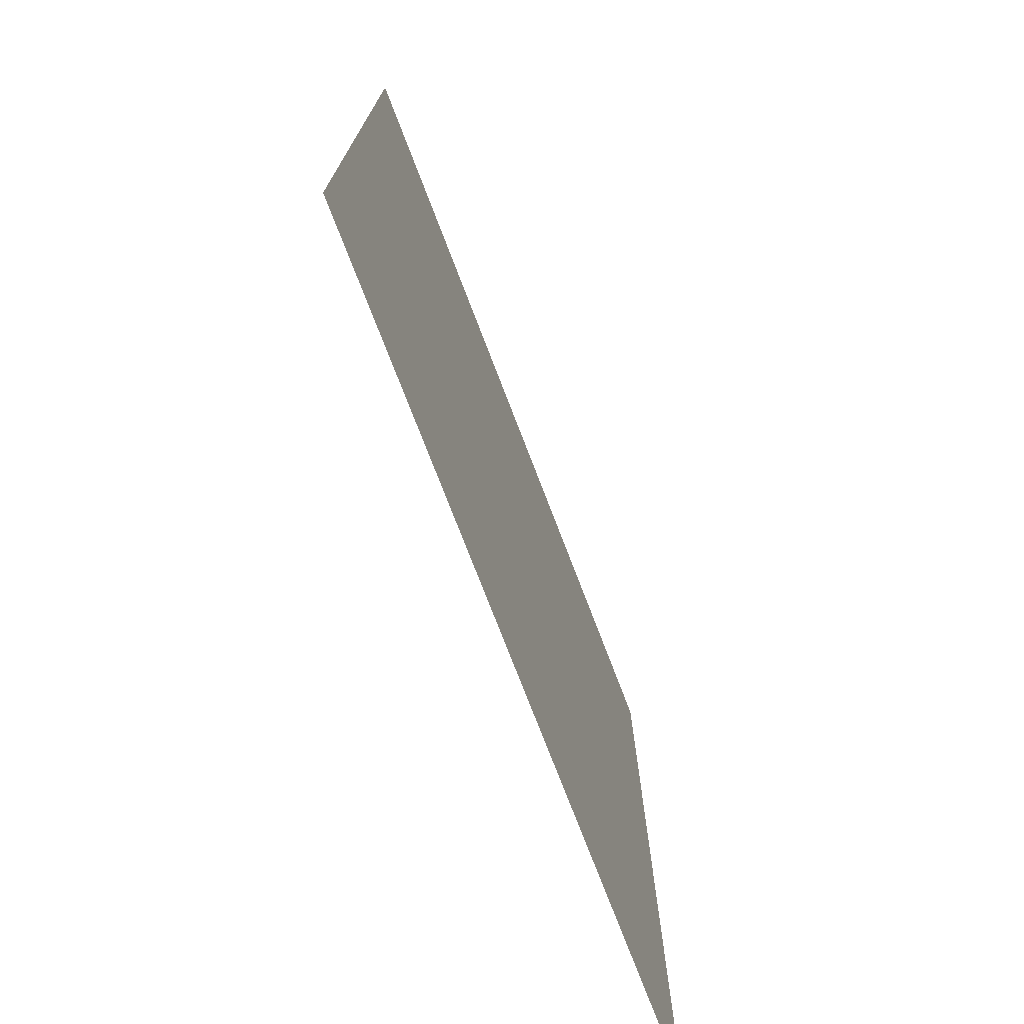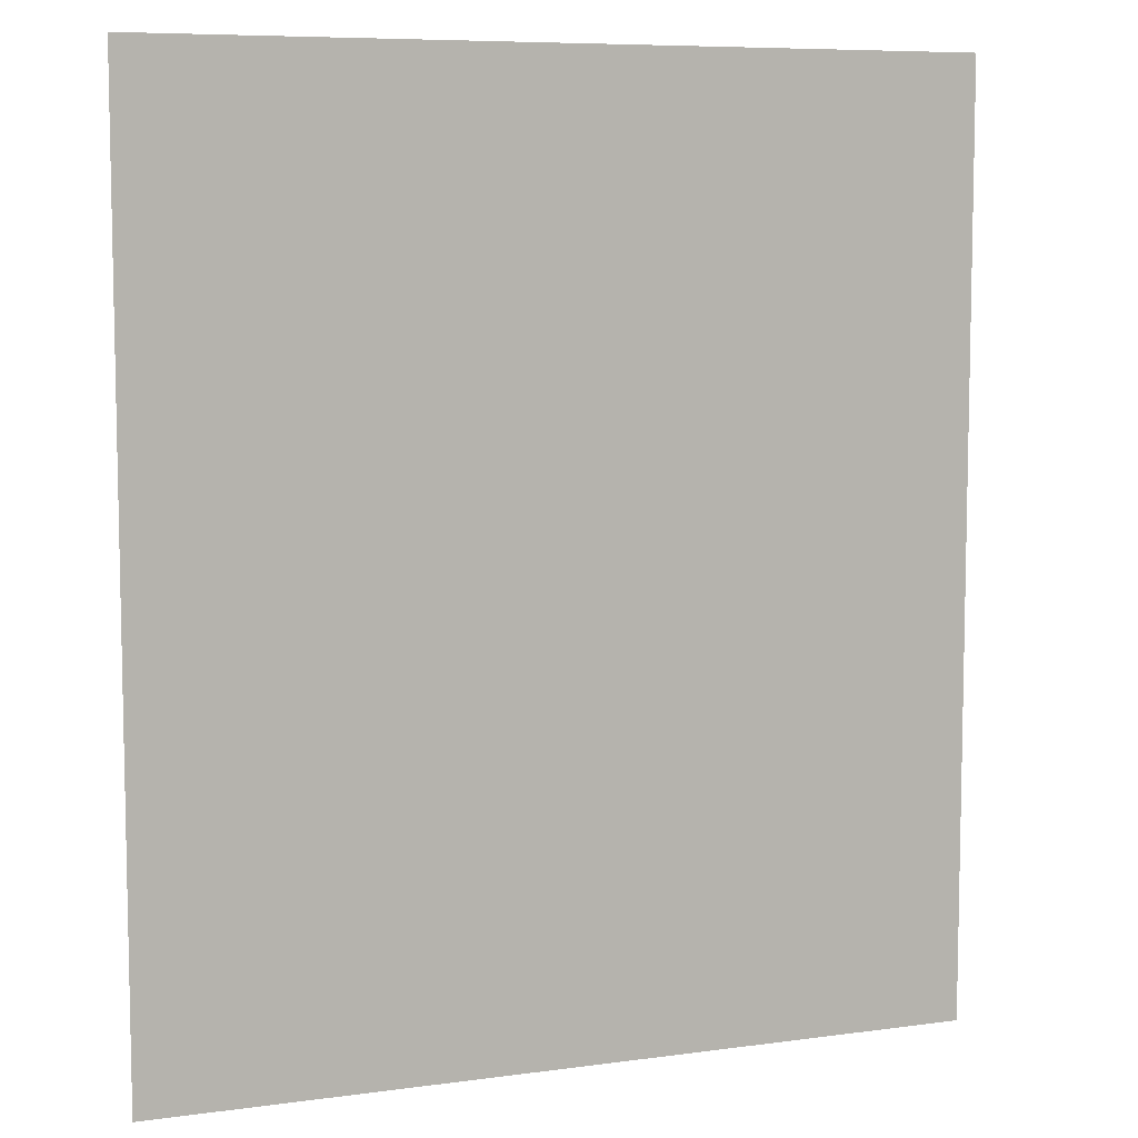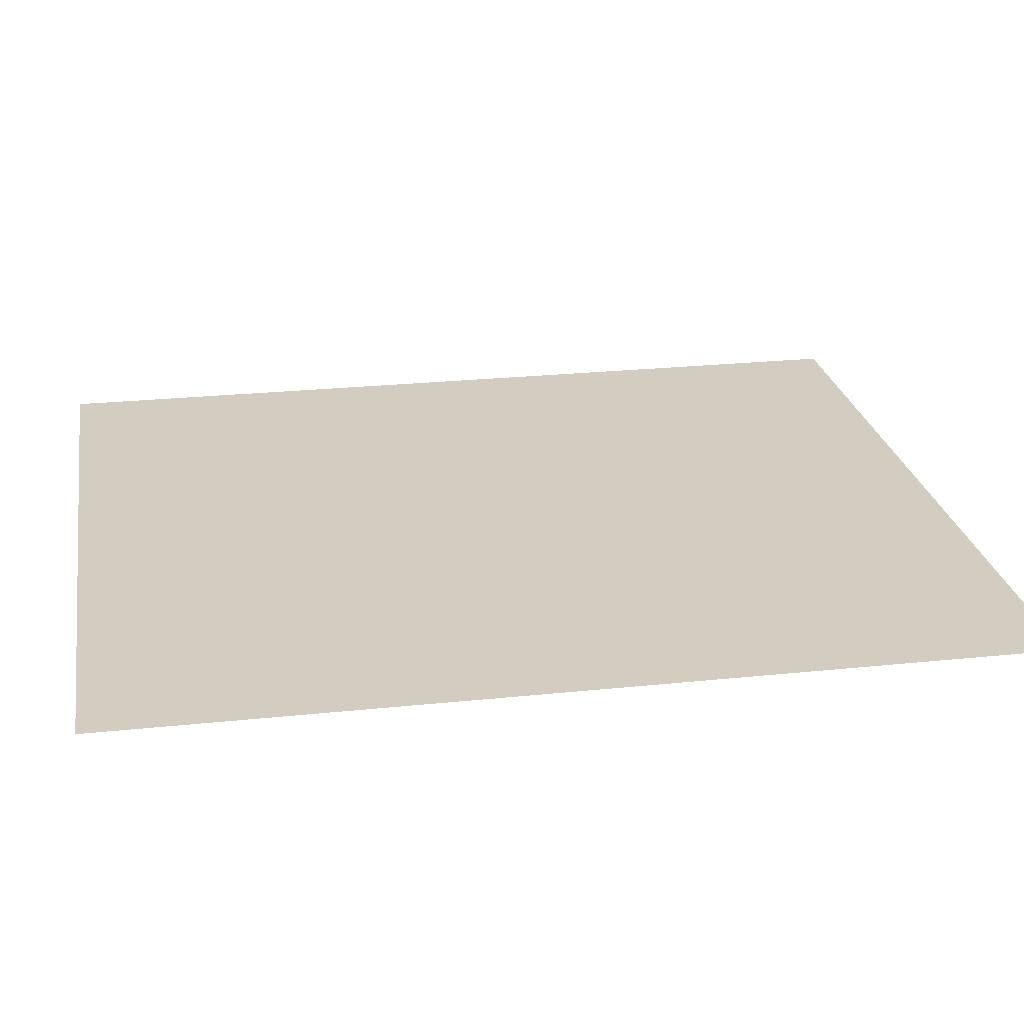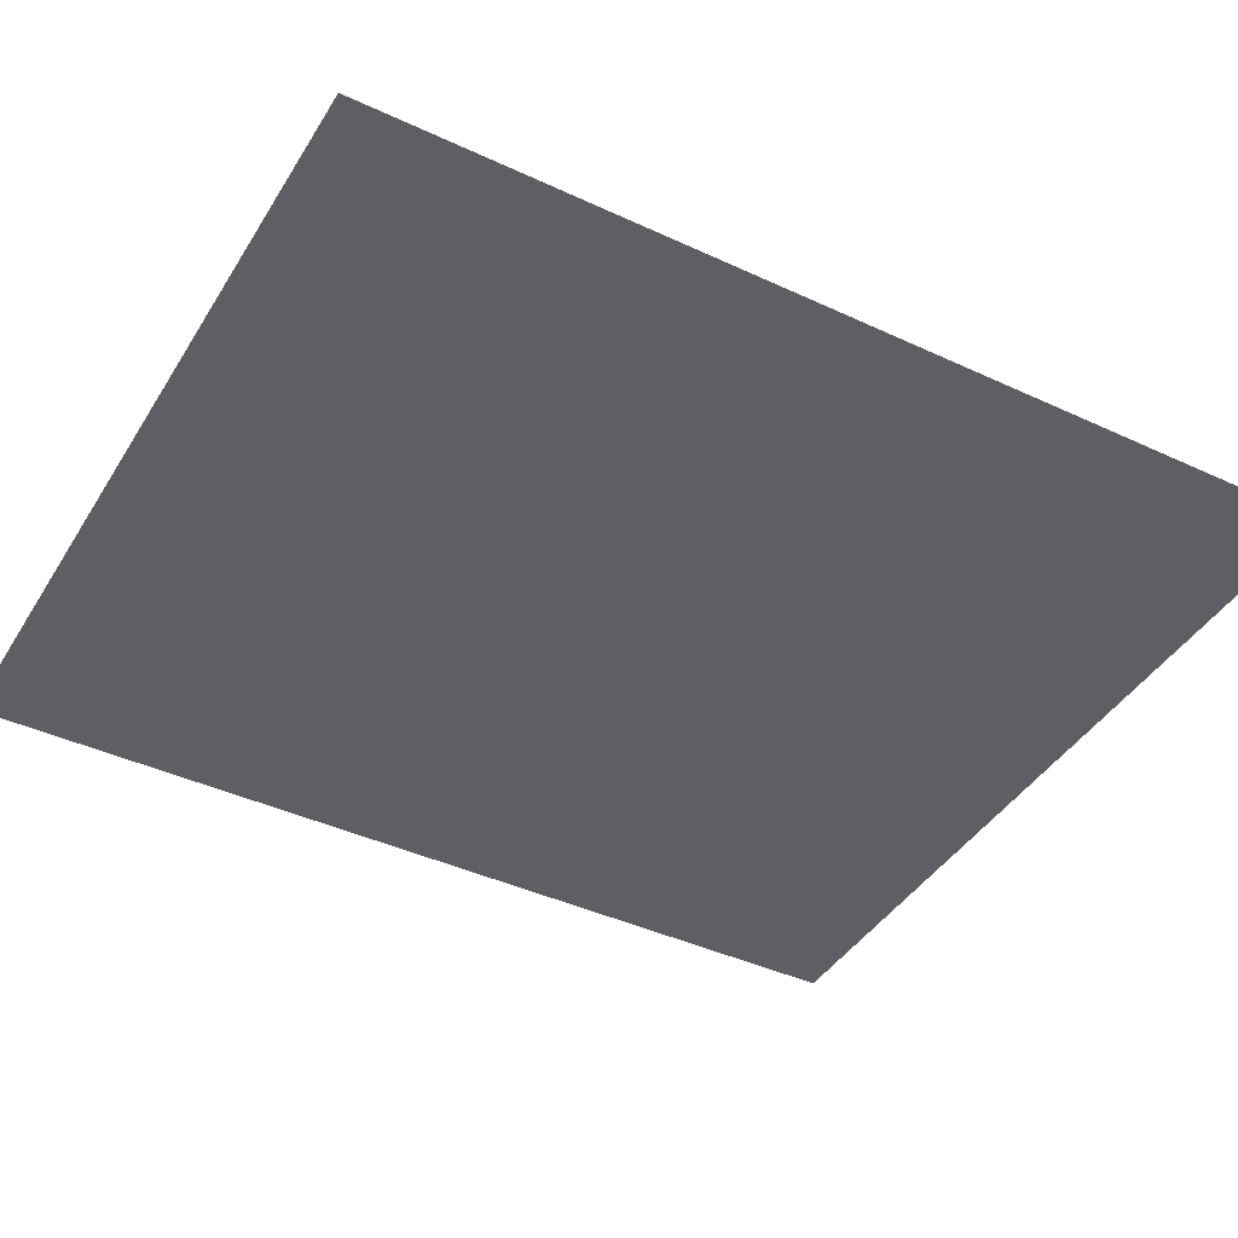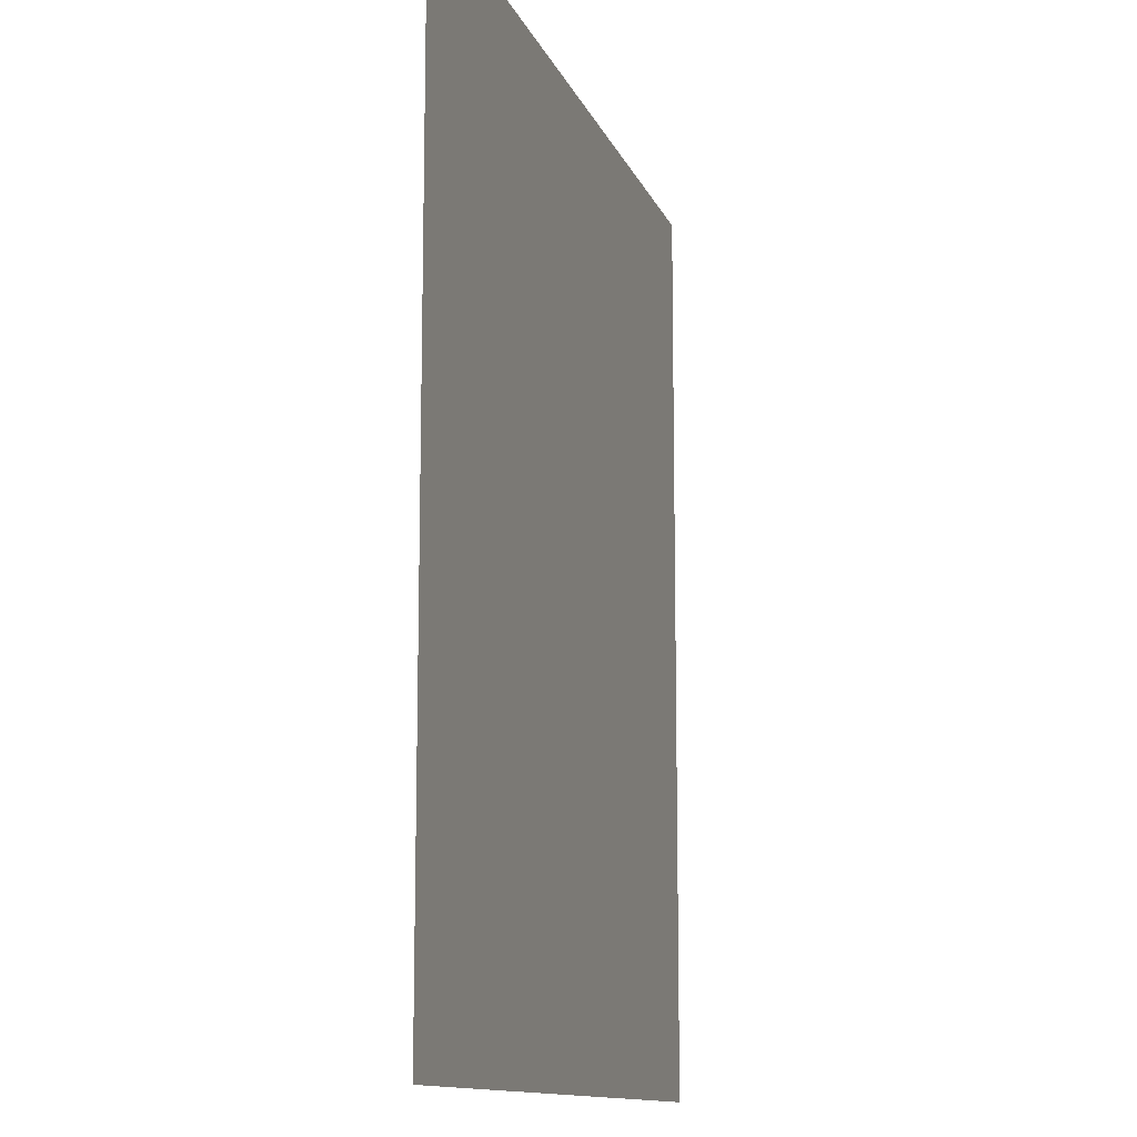
<metadata>
{"format":"obj","ext":"obj","renderer":"f3d","projection":"perspective","resolution":1024,"background":"white","views":[{"elev":-75.0,"azim":-69.0,"up":"+Y"},{"elev":7.7,"azim":158.9,"up":"+Y"},{"elev":24.3,"azim":80.1,"up":"+Z"},{"elev":-41.8,"azim":60.7,"up":"+Z"},{"elev":-12.3,"azim":-74.0,"up":"+Y"}]}
</metadata>
<code>
o 3dw.2c6493d31849c15a75f1efca97bee05a/Model/Sentry_Really_Big_Remote1/Sentry_Really_Big_Remote/mesh1/mesh1-geometry/material_0/component_39#mesh1-geometry
v -0.3676 -0.5341 0.04701
v -0.2375 -0.3852 0.04701
v -0.3676 -0.3852 0.04701
v -0.2375 -0.3852 0.04701
v -0.3676 -0.5341 0.04701
v -0.2375 -0.5341 0.04701
v -0.3676 -0.3852 0.04701
v -0.2375 -0.3852 0.04701
v -0.3676 -0.5341 0.04701
v -0.2375 -0.5341 0.04701
v -0.3676 -0.5341 0.04701
v -0.2375 -0.3852 0.04701
f 1 2 3
f 4 5 6
f 7 8 9
f 10 11 12

</code>
